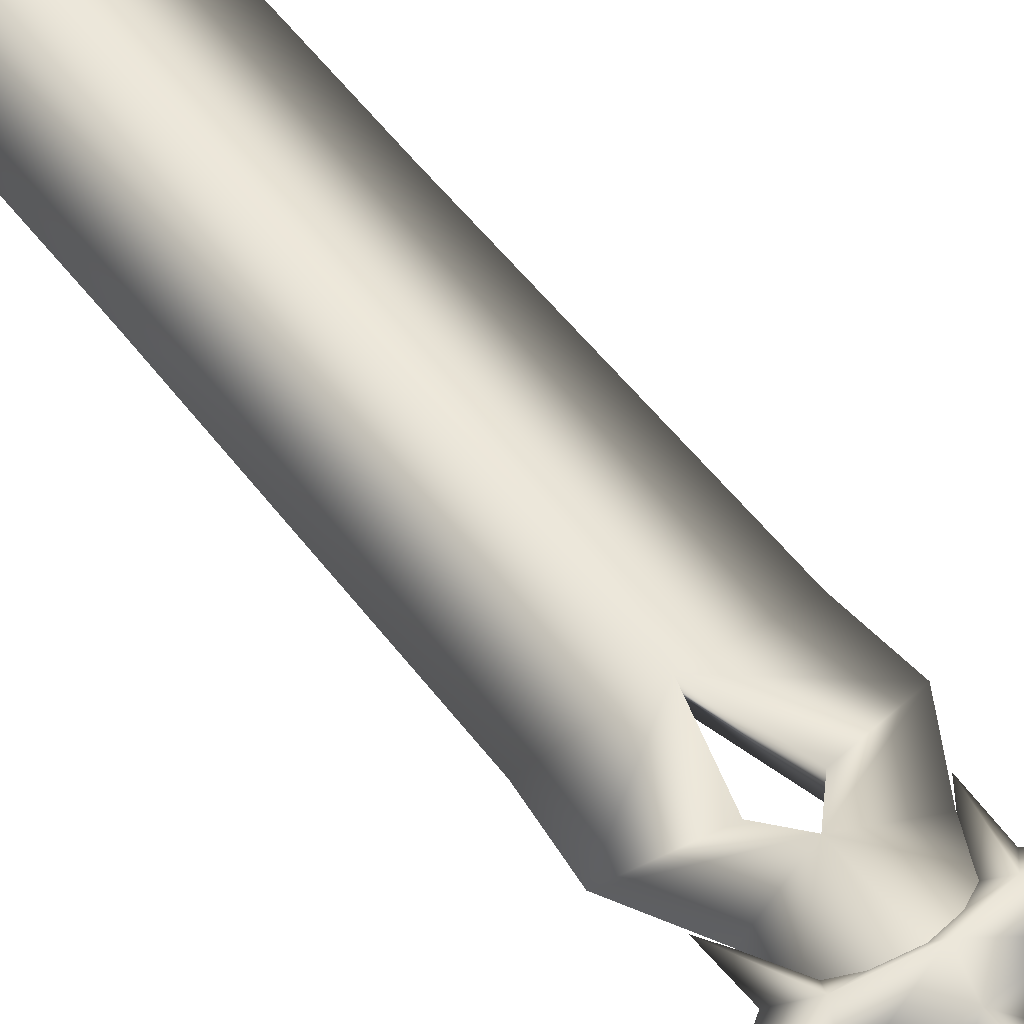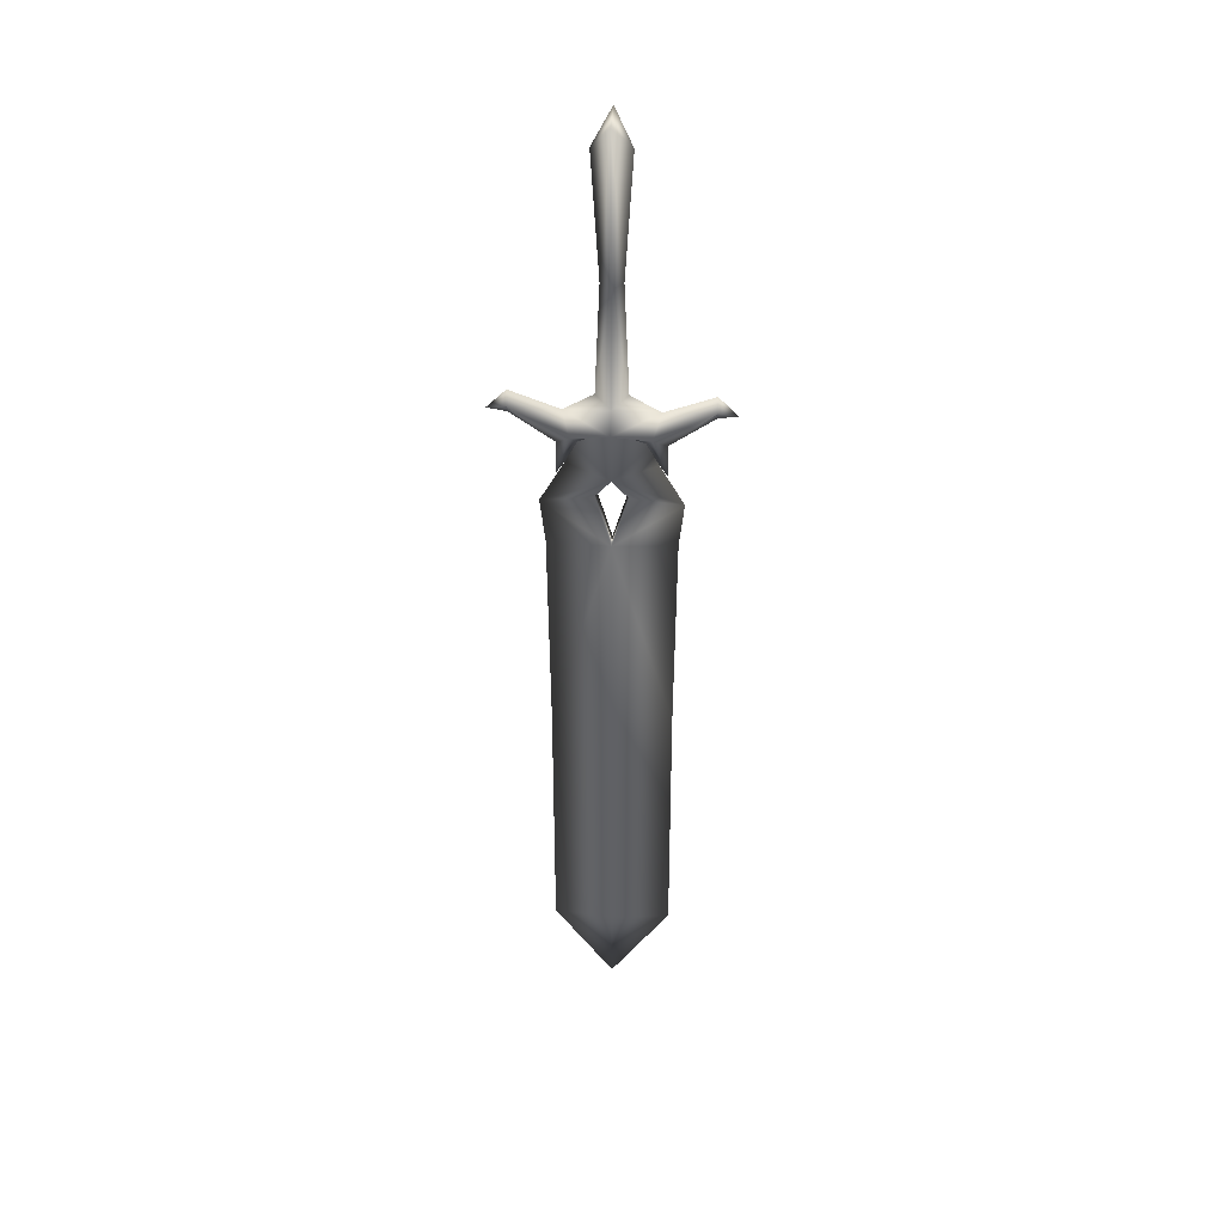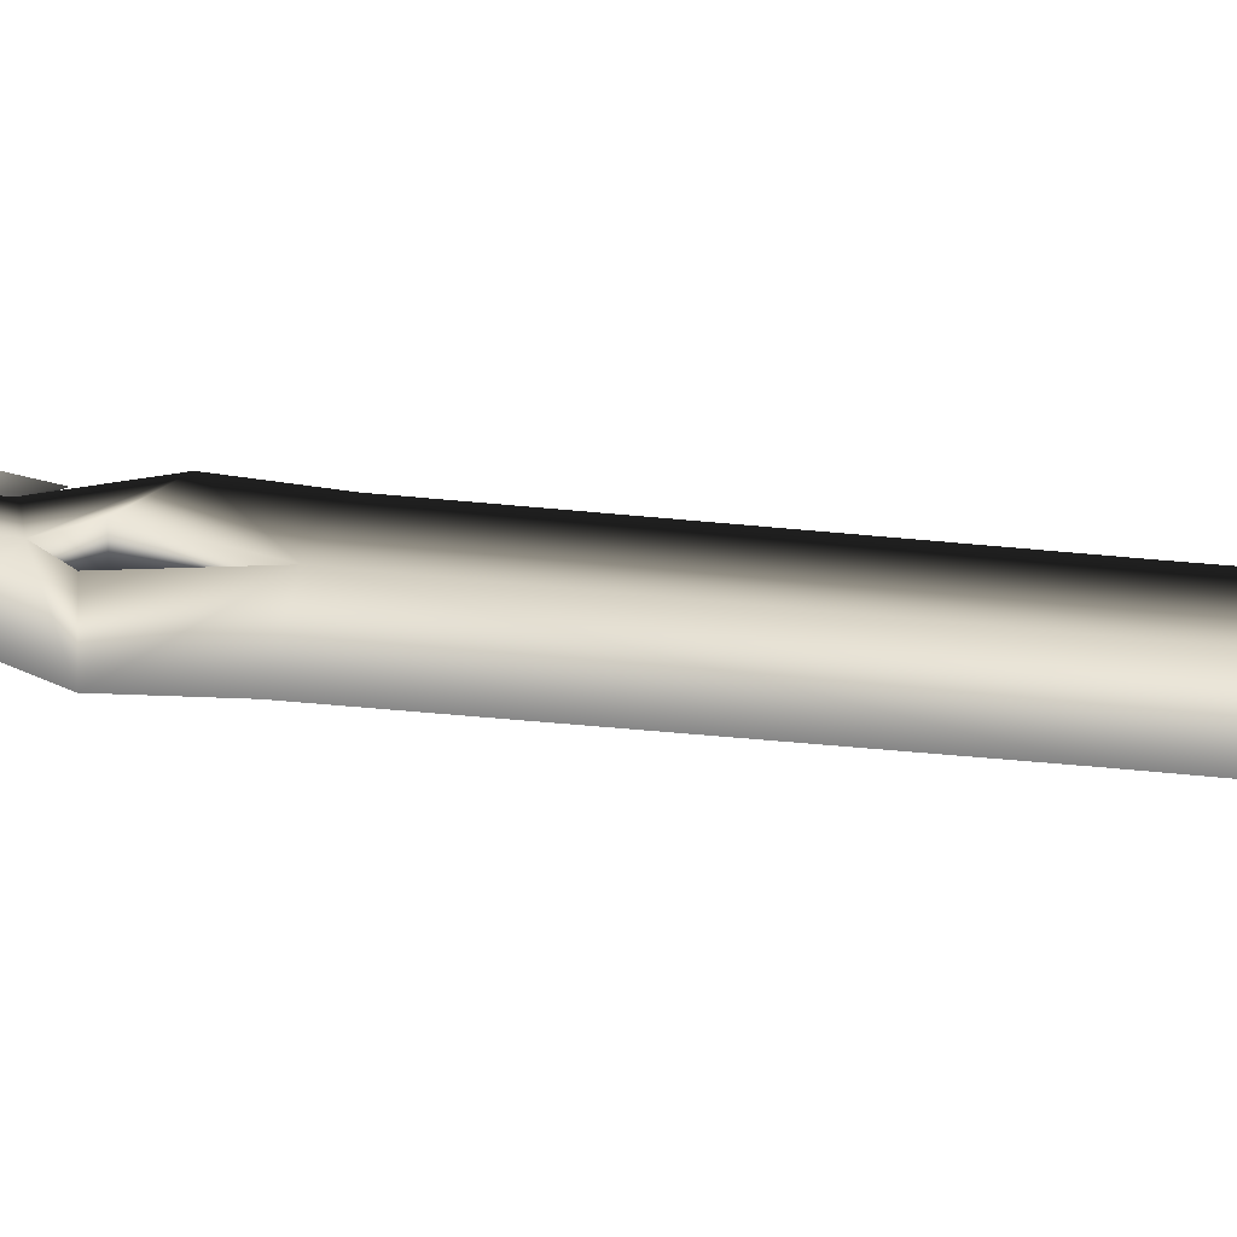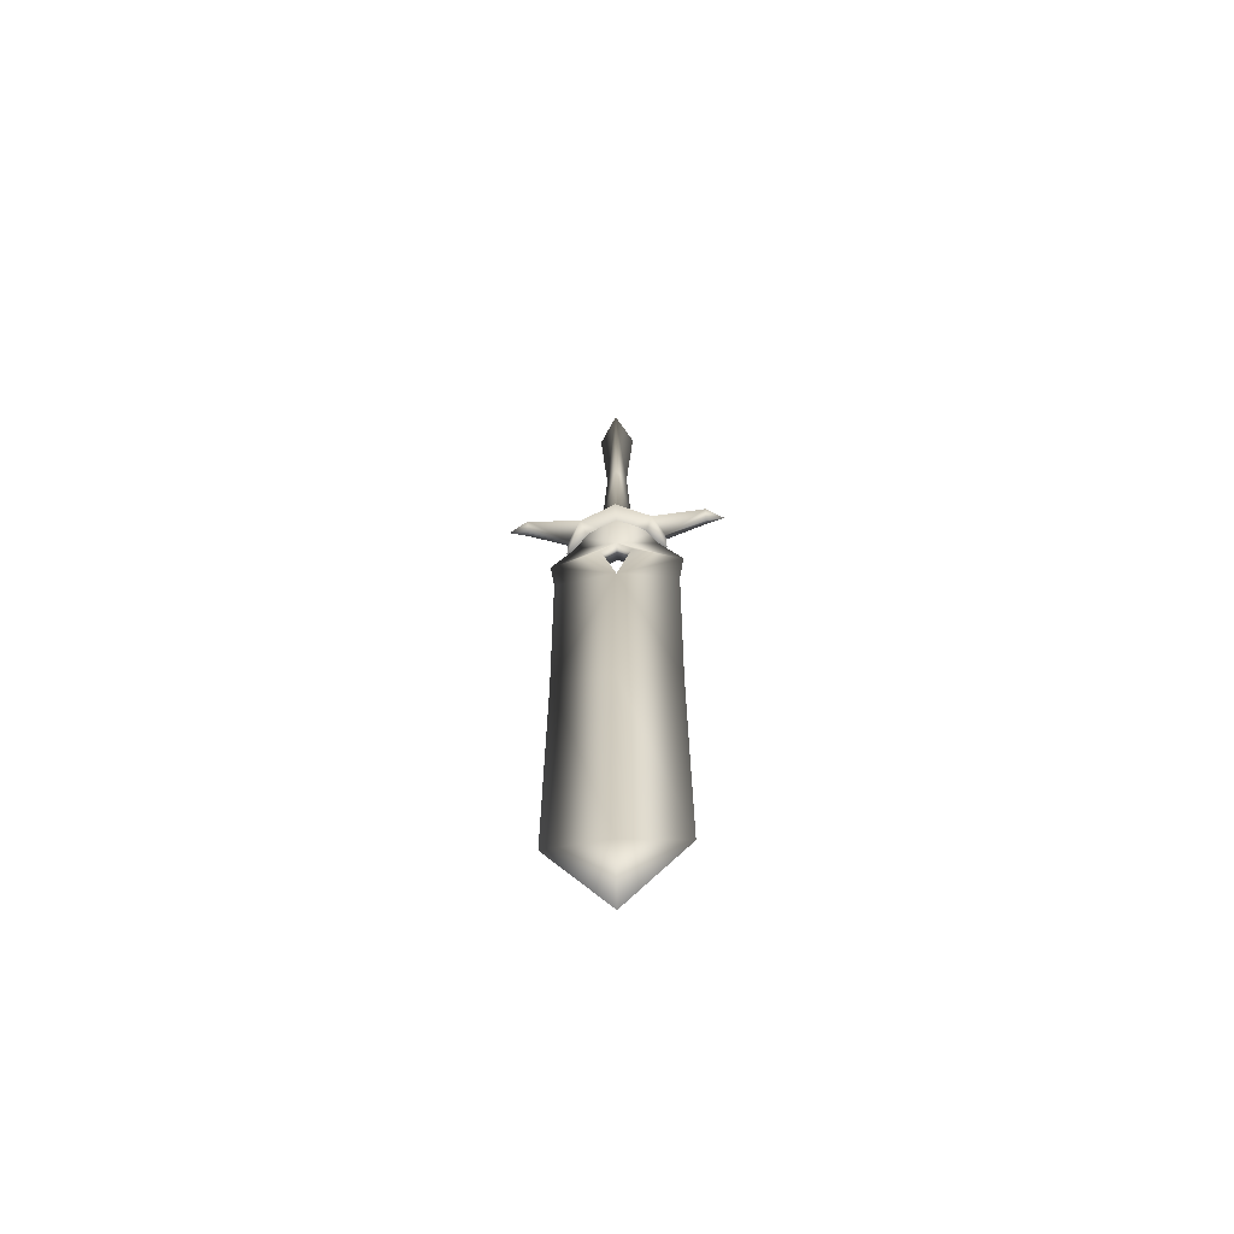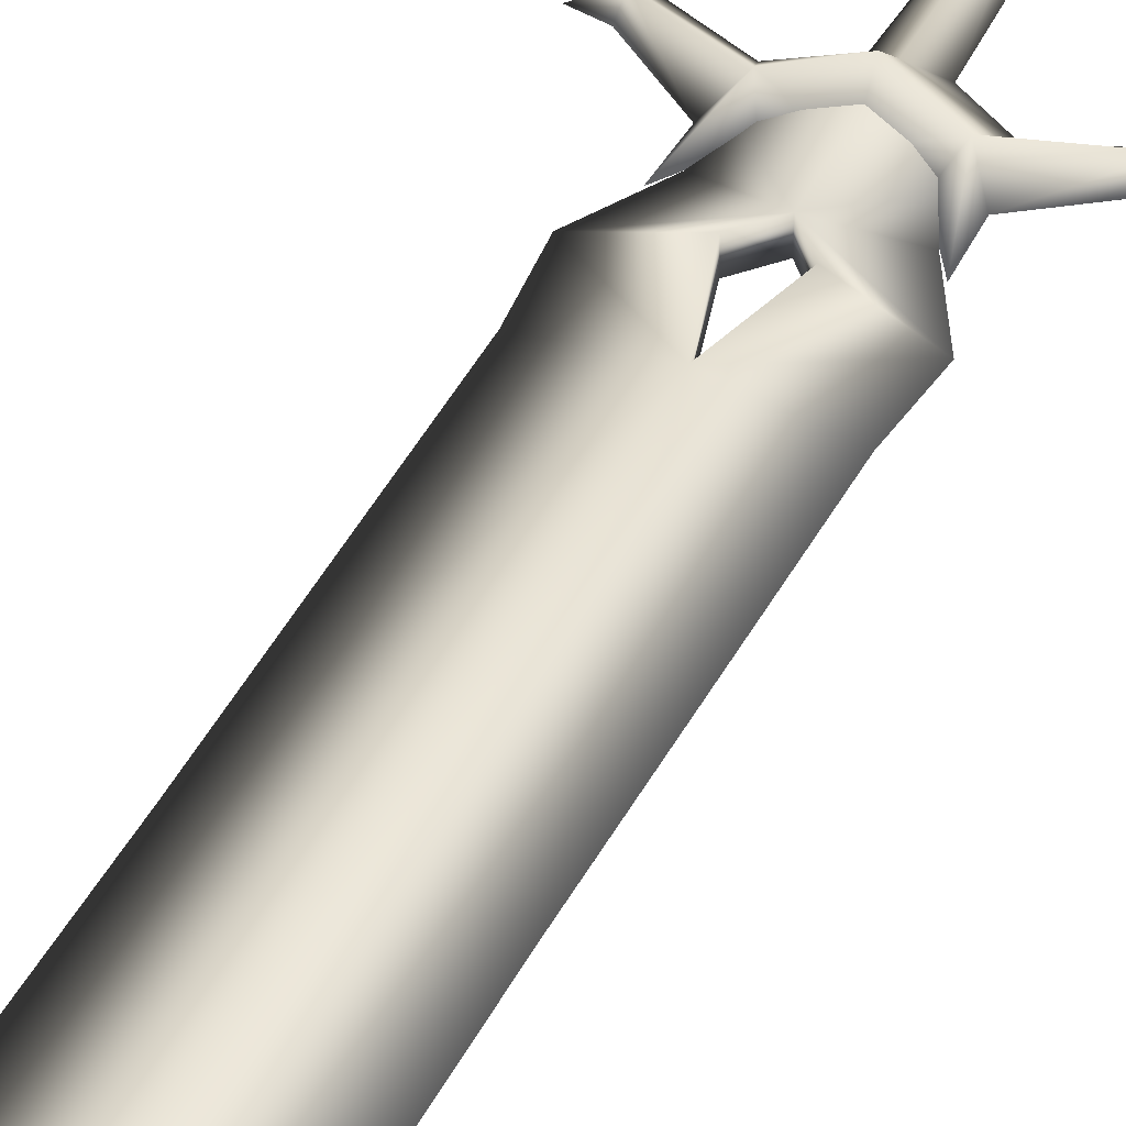
<metadata>
{"format":"obj","ext":"obj","renderer":"f3d","projection":"perspective","resolution":1024,"background":"white","views":[{"elev":53.0,"azim":144.0,"up":"+Z"},{"elev":40.0,"azim":3.6,"up":"+Y"},{"elev":27.1,"azim":-79.7,"up":"+Z"},{"elev":-65.6,"azim":-175.7,"up":"+Y"},{"elev":43.7,"azim":25.9,"up":"+Z"}]}
</metadata>
<code>
g Box01
v 0.0751 0.3892 0.03201
v 0.1017 0.3576 1.863e-08
v 0.1039 0.2885 4.098e-08
v -0 0.3756 1.118e-08
v -0 0.4122 0.05543
v 0.058 0.3593 1.863e-08
v 0.09053 0.431 -3.725e-09
v -0 0.4475 0.0227
v 0.0311 0.4664 -1.863e-08
v -0 0.4475 -0.0227
v -0 0.4122 -0.05543
v 0.1039 0.2885 4.098e-08
v 0.0751 0.3892 -0.03201
v -0 0.3756 1.118e-08
v 0.1894 0.445 0.0172
v 0.1017 0.3576 1.863e-08
v 0.1894 0.445 -0.0172
v 0.1894 0.4221 -3.725e-09
v 0.1894 0.4696 -1.863e-08
v 0.2288 0.429 -3.725e-09
v 0.1039 0.2885 4.098e-08
v 0.1017 0.3576 1.863e-08
v 0.0311 0.4664 -1.863e-08
v -0 0.4475 0.0227
v -0 0.6965 0.02195
v -0 0.6965 -0.02195
v -0 0.4475 -0.0227
v -0 0.6965 0.02195
v 0.0215 0.6975 -1.006e-07
v -0 1.01 0.04132
v 0.03704 0.9532 -2.049e-07
v -0.0215 0.6975 -1.006e-07
v -0.03704 0.9532 -2.049e-07
v -0 0.6965 0.02195
v -0.0311 0.4664 -1.863e-08
v -0 0.6965 0.02195
v -0 0.4475 0.0227
v -0 0.4475 -0.0227
v -0 0.6965 -0.02195
v -0.0751 0.3892 0.03201
v -0.1039 0.2885 4.098e-08
v -0.1017 0.3576 1.863e-08
v -0 0.3756 1.118e-08
v -0 0.4122 0.05543
v -0.058 0.3593 1.863e-08
v -0.09053 0.431 -3.725e-09
v -0 0.4475 0.0227
v -0.0311 0.4664 -1.863e-08
v -0 0.4475 -0.0227
v -0 0.4122 -0.05543
v -0.1039 0.2885 4.098e-08
v -0.0751 0.3892 -0.03201
v -0 0.3756 1.118e-08
v -0.1894 0.445 0.0172
v -0.1017 0.3576 1.863e-08
v -0.1894 0.445 -0.0172
v -0.1894 0.4221 -3.725e-09
v -0.1894 0.4696 -1.863e-08
v -0.2288 0.429 -3.725e-09
v -0.1017 0.3576 1.863e-08
v -0.1039 0.2885 4.098e-08
v -0.0311 0.4664 -1.863e-08
v -0 0.6965 -0.02195
v -0.0215 0.6975 -1.006e-07
v -0 1.01 -0.04132
v -0.03704 0.9532 -2.049e-07
v -0.03704 0.9532 -2.049e-07
v -0 1.01 0.04132
v 0.03704 0.9532 -2.049e-07
v 0.0215 0.6975 -1.006e-07
v 0.03704 0.9532 -2.049e-07
v -0 0.6965 -0.02195
v 0.0311 0.4664 -1.863e-08
v 2.384e-07 0.2869 0.01896
v 2.384e-07 0.4084 0.02737
v 0.1008 0.3887 3.725e-09
v 0.0872 0.3134 3.353e-08
v 0.1359 0.225 6.333e-08
v -0.1008 0.3887 3.725e-09
v -0.08719 0.3134 3.353e-08
v -0.1359 0.225 6.333e-08
v 0.03305 0.2494 0.01896
v 2.384e-07 0.1332 0.01694
v -0.03305 0.2494 0.01896
v 0.1257 0.1284 9.313e-08
v 2.384e-07 0.1332 -0.01694
v 0.03305 0.2494 -0.01896
v 2.384e-07 0.2869 -0.01896
v 0.0872 0.3134 3.353e-08
v 0.1008 0.3887 3.725e-09
v 2.384e-07 0.4084 -0.02737
v -0.1008 0.3887 3.725e-09
v -0.08719 0.3134 3.353e-08
v -0.03305 0.2494 -0.01896
v 0.1219 -0.3203 2.347e-07
v 2.384e-07 -0.3205 0.01366
v 2.384e-07 -0.3205 -0.01366
v -0.1219 -0.3203 2.347e-07
v -0.1257 0.1284 9.313e-08
v 0.1237 -0.9036 4.284e-07
v 2.384e-07 -0.904 0.01241
v 2.384e-07 -0.3205 0.01366
v 0.1219 -0.3203 2.347e-07
v -0.1219 -0.3203 2.347e-07
v 2.384e-07 -0.904 -0.01241
v 2.384e-07 -0.3205 -0.01366
v -0.1237 -0.9036 4.284e-07
v 2.384e-07 -1.092 4.88e-07
v 2.384e-07 0.1332 -0.01694
v 0.03305 0.2494 -0.01896
v 0.03305 0.2494 0.01896
v 2.384e-07 0.1332 0.01694
v 2.384e-07 0.2869 0.01896
v -0.03305 0.2494 -0.01896
v 2.384e-07 0.2869 -0.01896
v -0.03305 0.2494 0.01896
g Box01_0
f 3 2 1
f 5 4 1
f 4 6 1
f 7 5 1
f 5 7 8
f 7 9 8
f 10 9 7
f 11 10 7
f 6 12 1
f 12 6 13
f 11 7 13
f 13 6 14
f 11 13 14
f 1 15 7
f 15 1 16
f 16 13 17
f 13 7 17
f 18 15 16
f 18 16 17
f 15 19 7
f 7 19 17
f 18 20 15
f 20 18 17
f 15 20 19
f 20 17 19
f 22 21 13
f 25 24 23
f 23 27 26
f 29 28 23
f 30 28 29
f 31 30 29
f 33 32 30
f 32 34 30
f 32 35 34
f 35 37 36
f 39 38 35
f 42 41 40
f 44 40 43
f 40 45 43
f 44 46 40
f 44 47 46
f 47 48 46
f 46 48 49
f 50 46 49
f 51 45 40
f 45 51 52
f 46 50 52
f 53 45 52
f 50 53 52
f 40 46 54
f 55 40 54
f 56 52 55
f 52 56 46
f 57 55 54
f 57 56 55
f 46 58 54
f 56 58 46
f 59 57 54
f 59 54 58
f 56 59 58
f 57 59 56
f 61 60 52
f 64 63 62
f 65 63 64
f 66 65 64
f 68 65 67
f 68 69 65
f 71 70 65
f 70 72 65
f 70 73 72
f 76 75 74
f 77 76 74
f 78 77 74
f 74 75 79
f 80 74 79
f 80 81 74
f 82 78 74
f 78 82 83
f 81 84 74
f 83 84 81
f 85 78 83
f 85 86 78
f 86 87 78
f 78 87 88
f 89 78 88
f 89 88 90
f 88 91 90
f 92 91 88
f 93 92 88
f 81 93 88
f 94 81 88
f 81 94 86
f 85 83 95
f 85 95 86
f 83 96 95
f 95 97 86
f 98 96 83
f 86 97 98
f 99 83 81
f 99 98 83
f 99 81 86
f 99 86 98
f 102 101 100
f 103 102 100
f 102 104 101
f 103 100 105
f 106 103 105
f 104 106 107
f 104 107 101
f 106 105 107
f 101 108 100
f 108 101 107
f 105 108 107
f 108 105 100
f 111 110 109
f 112 111 109
f 111 113 110
f 112 109 114
f 113 115 110
f 116 112 114
f 116 114 115
f 113 116 115

</code>
